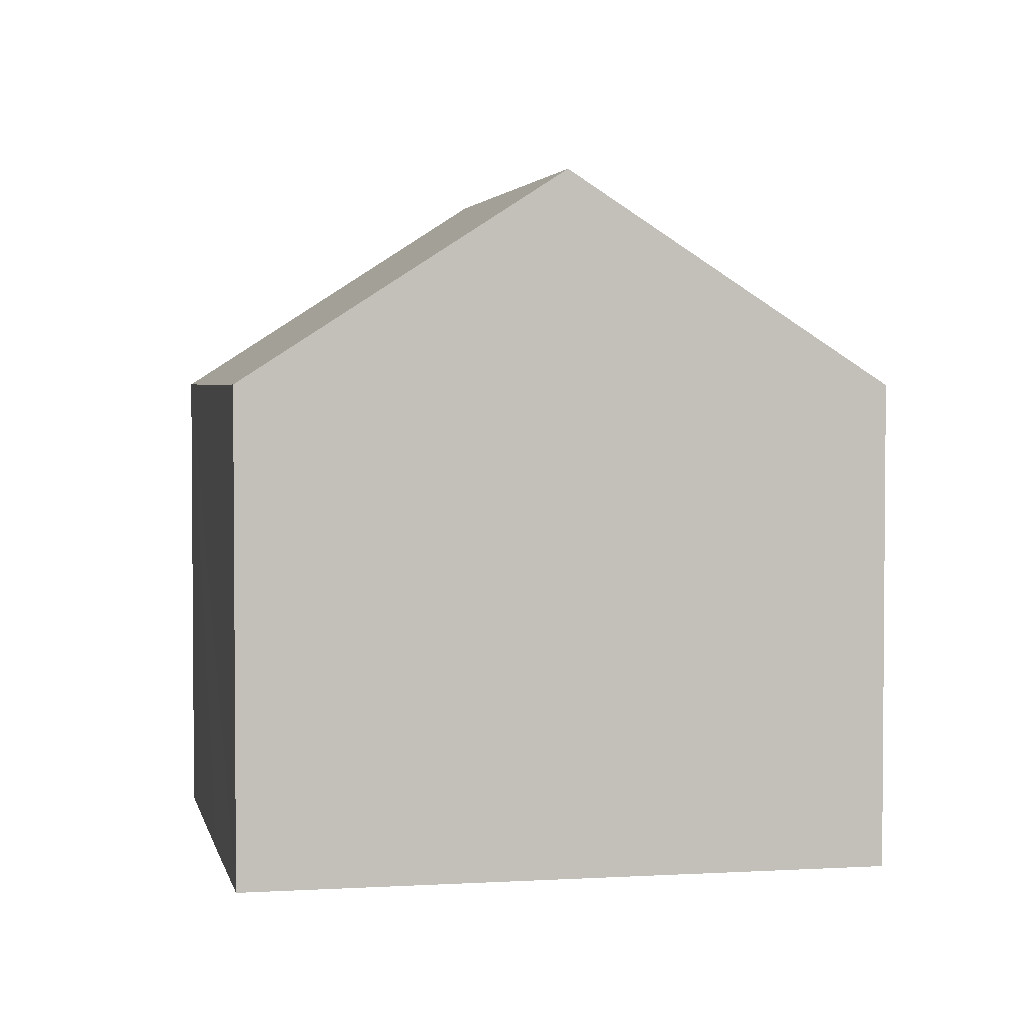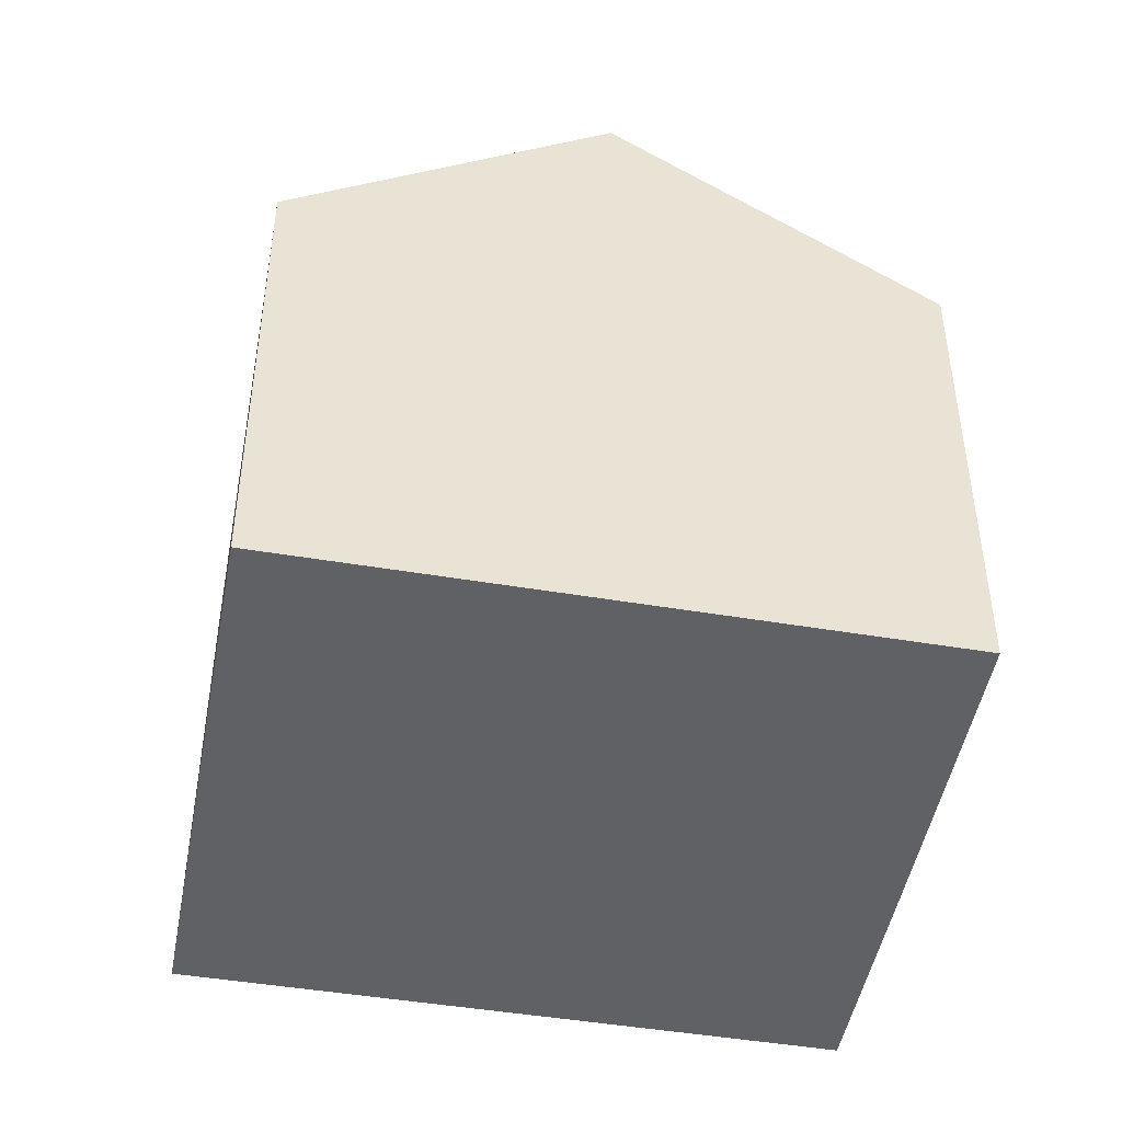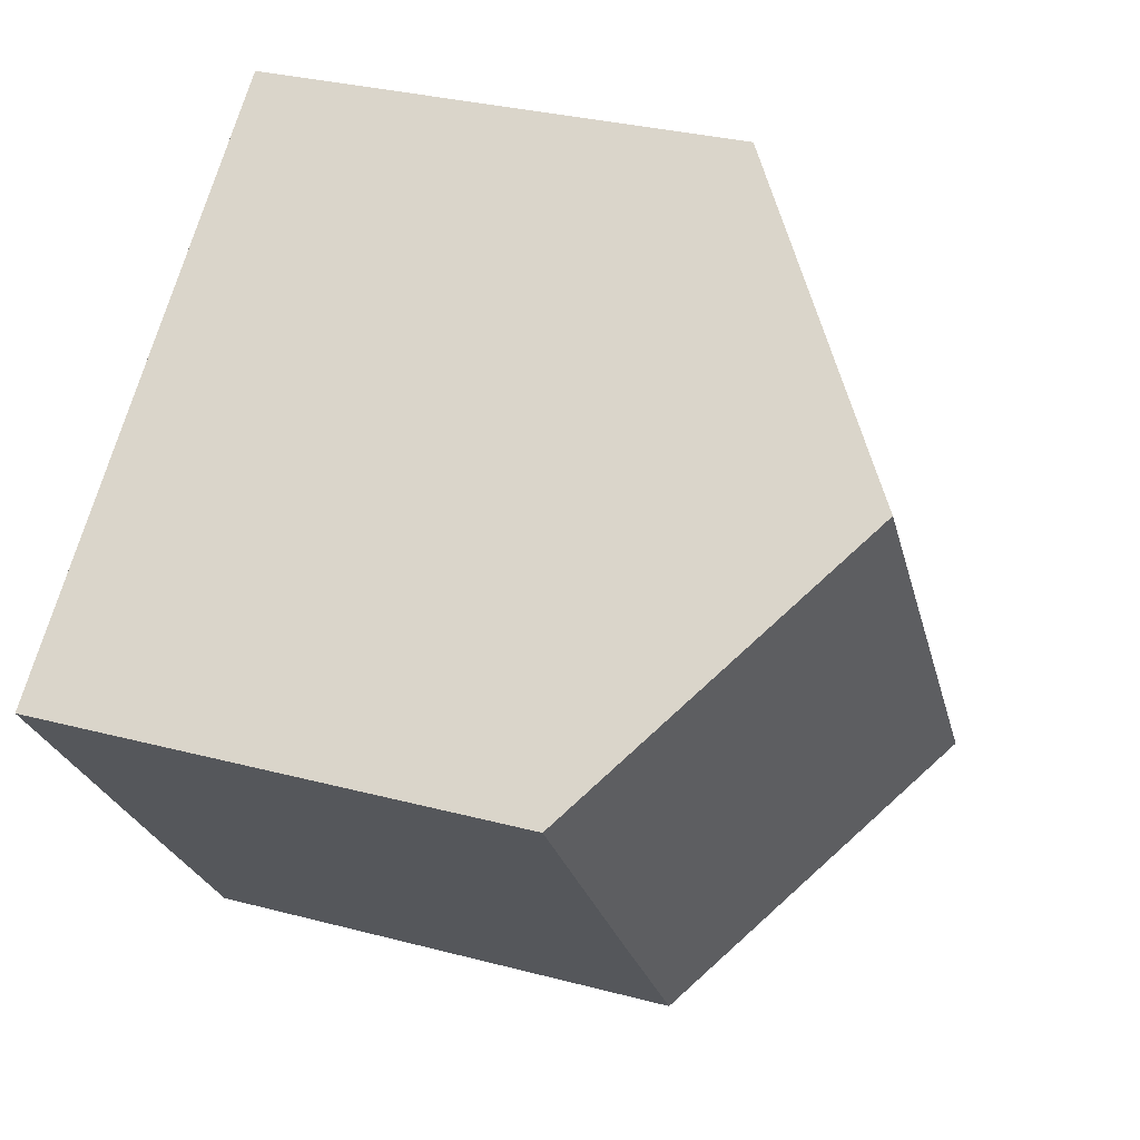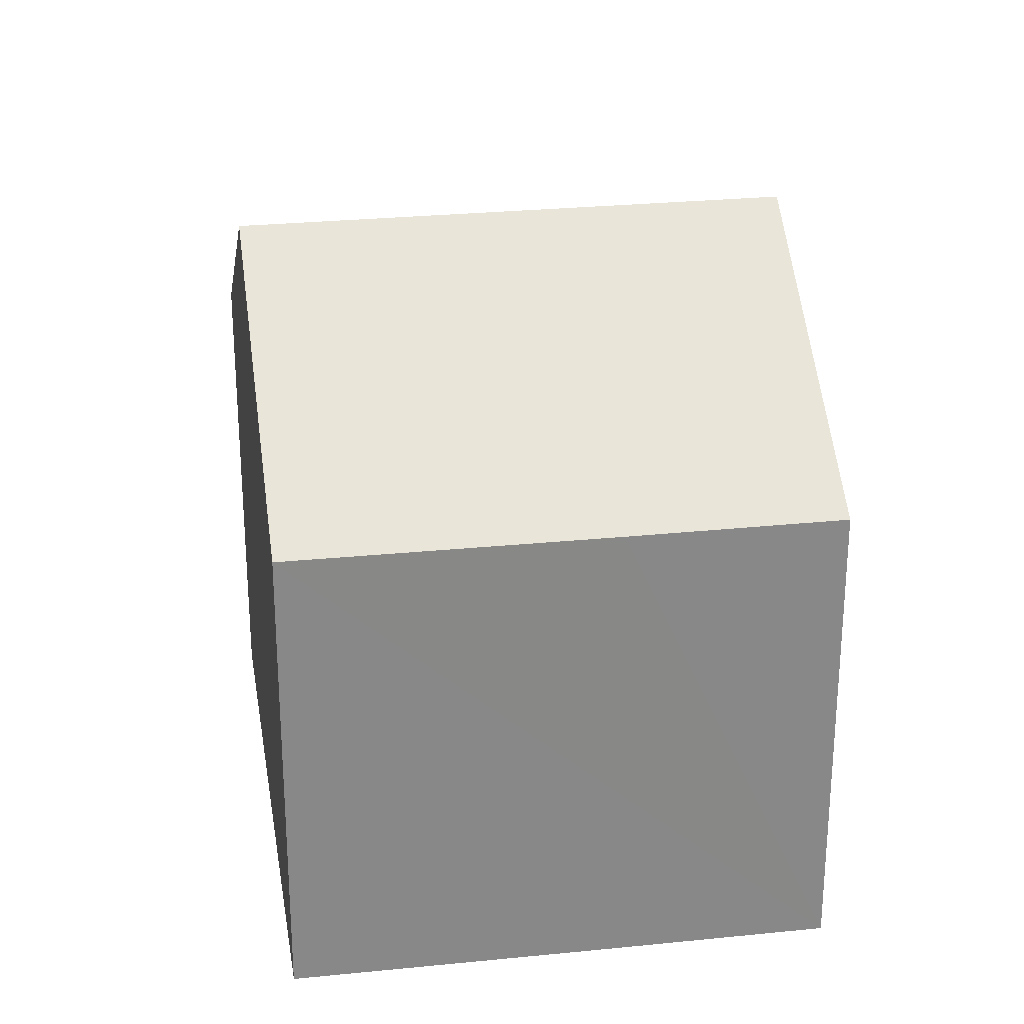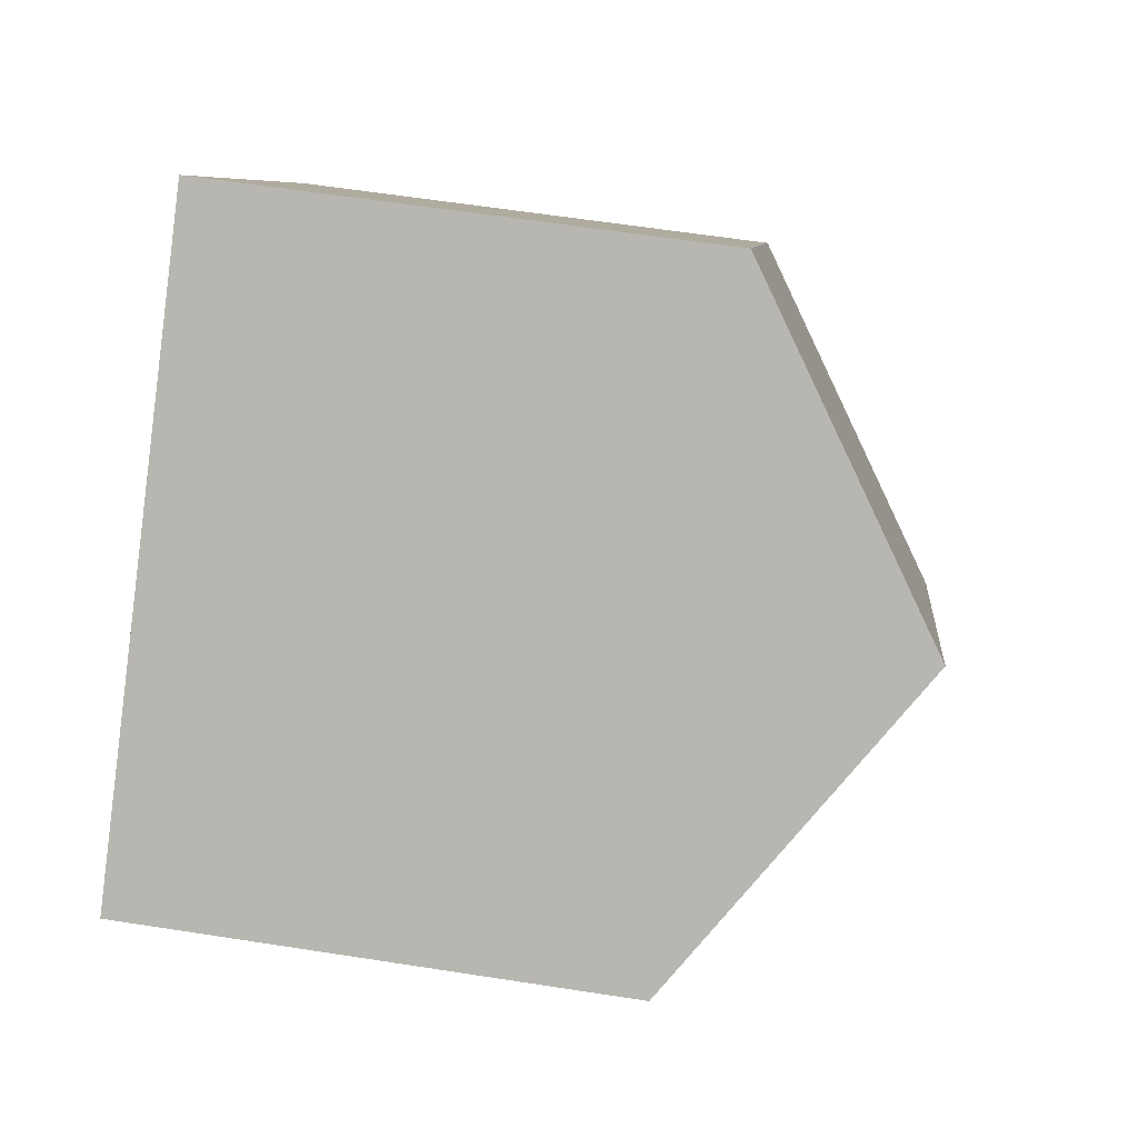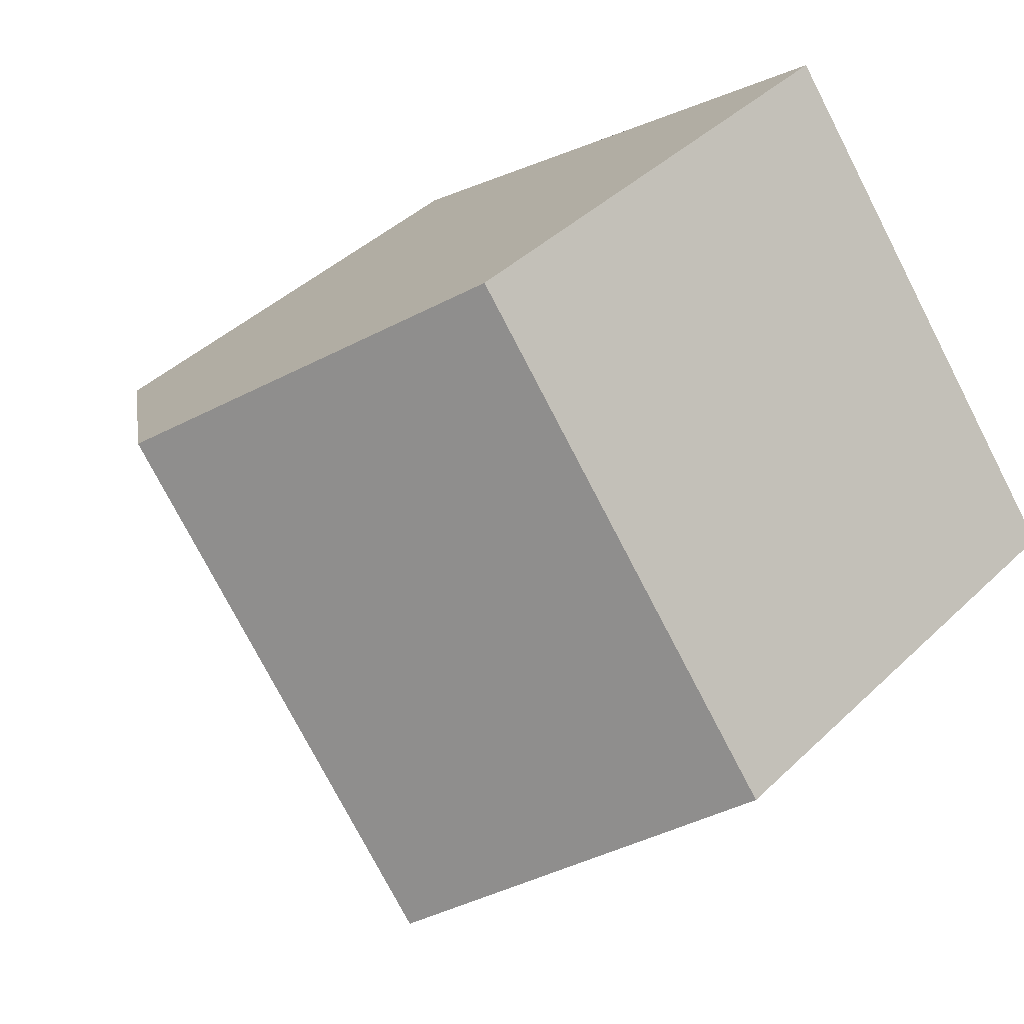
<metadata>
{"format":"obj","ext":"obj","renderer":"f3d","projection":"perspective","resolution":1024,"background":"white","views":[{"elev":3.0,"azim":-154.2,"up":"+Y"},{"elev":-47.5,"azim":26.9,"up":"+Y"},{"elev":31.0,"azim":110.8,"up":"+Z"},{"elev":27.7,"azim":118.5,"up":"+Y"},{"elev":60.0,"azim":99.1,"up":"+Z"},{"elev":41.6,"azim":-138.9,"up":"+Z"}]}
</metadata>
<code>
v  11.69 6.658 0.617
v  3.552 9.523 -2.717
v  8.159 9.523 3.34
v  8.926 6.656 -3.025
v  7.091 6.661 -5.425
v  0 6.651 4.073e-16
v  4.634 6.665 6.057
v  7.091 3.322e-16 -5.425
v  8.926 1.852e-16 -3.025
v  11.69 -3.778e-17 0.617
v  0 0 0
v  3.552 1.664e-16 -2.717
v  4.634 -3.709e-16 6.057
v  8.159 -2.045e-16 3.34
g defaultobject
f 1 2 3
f 2 1 4
f 2 4 5
f 6 3 2
f 3 6 7
f 4 8 5
f 8 4 1
f 8 1 9
f 9 1 10
f 8 2 5
f 2 8 6
f 6 8 11
f 11 8 12
f 6 13 7
f 13 6 11
f 13 3 7
f 3 13 1
f 1 13 10
f 10 13 14
f 9 12 8
f 12 9 10
f 12 10 11
f 11 10 14
f 11 14 13

</code>
